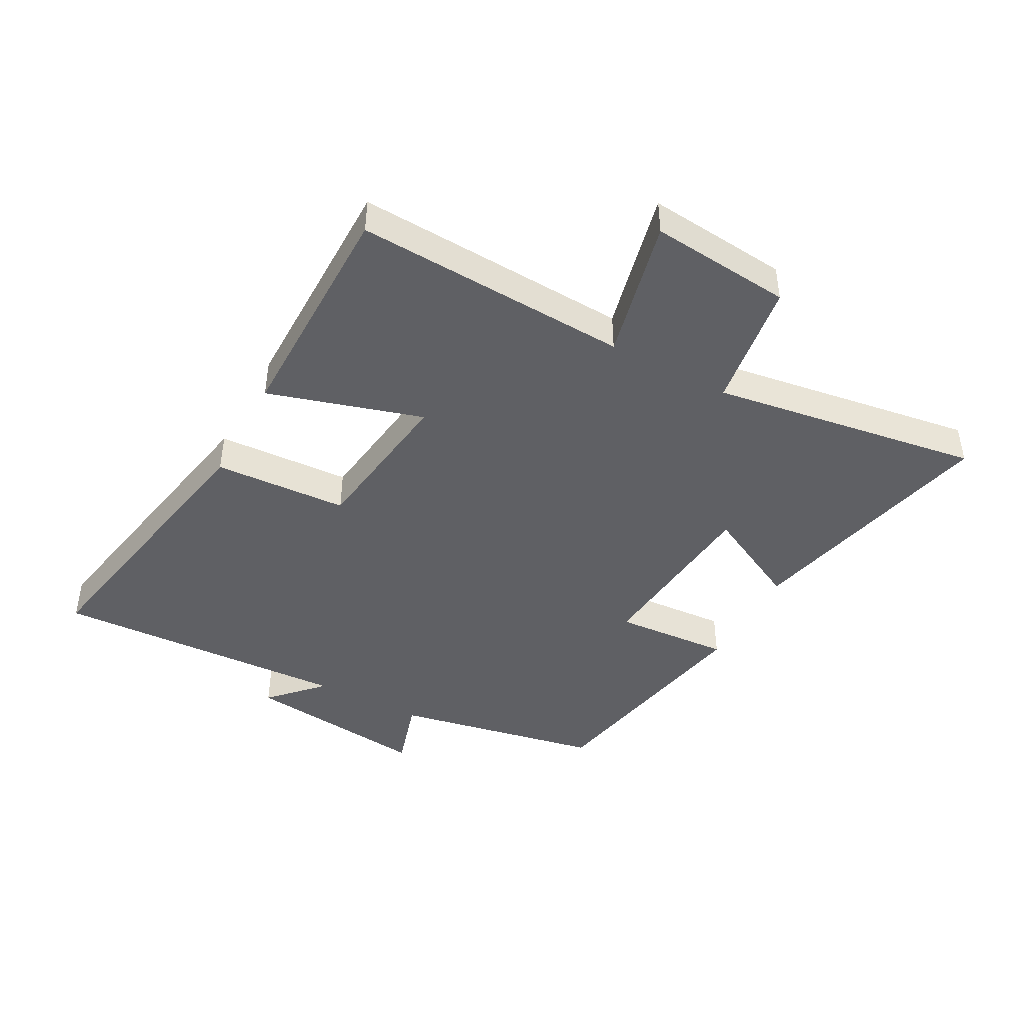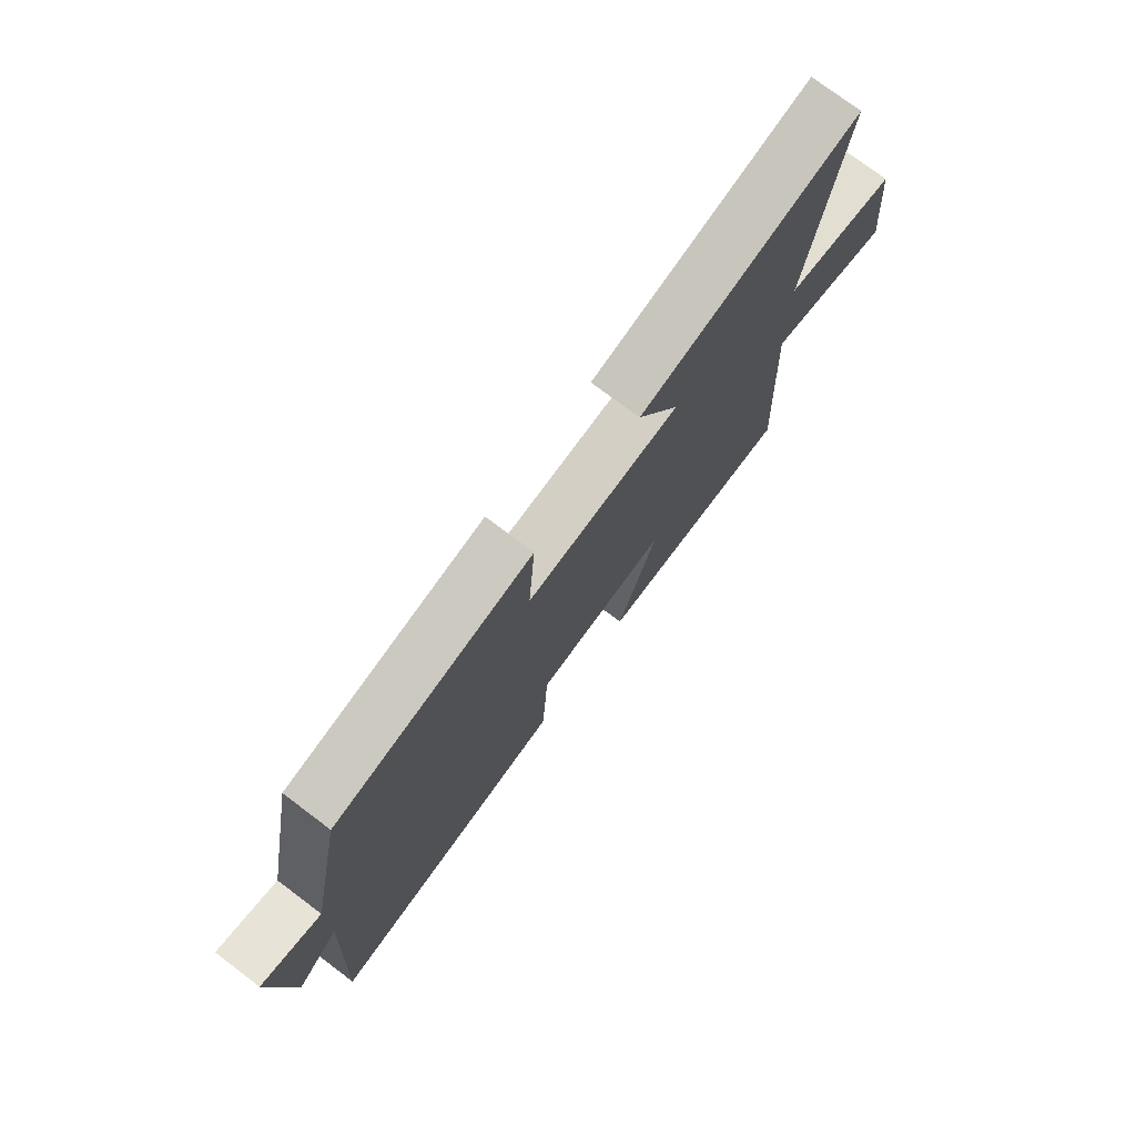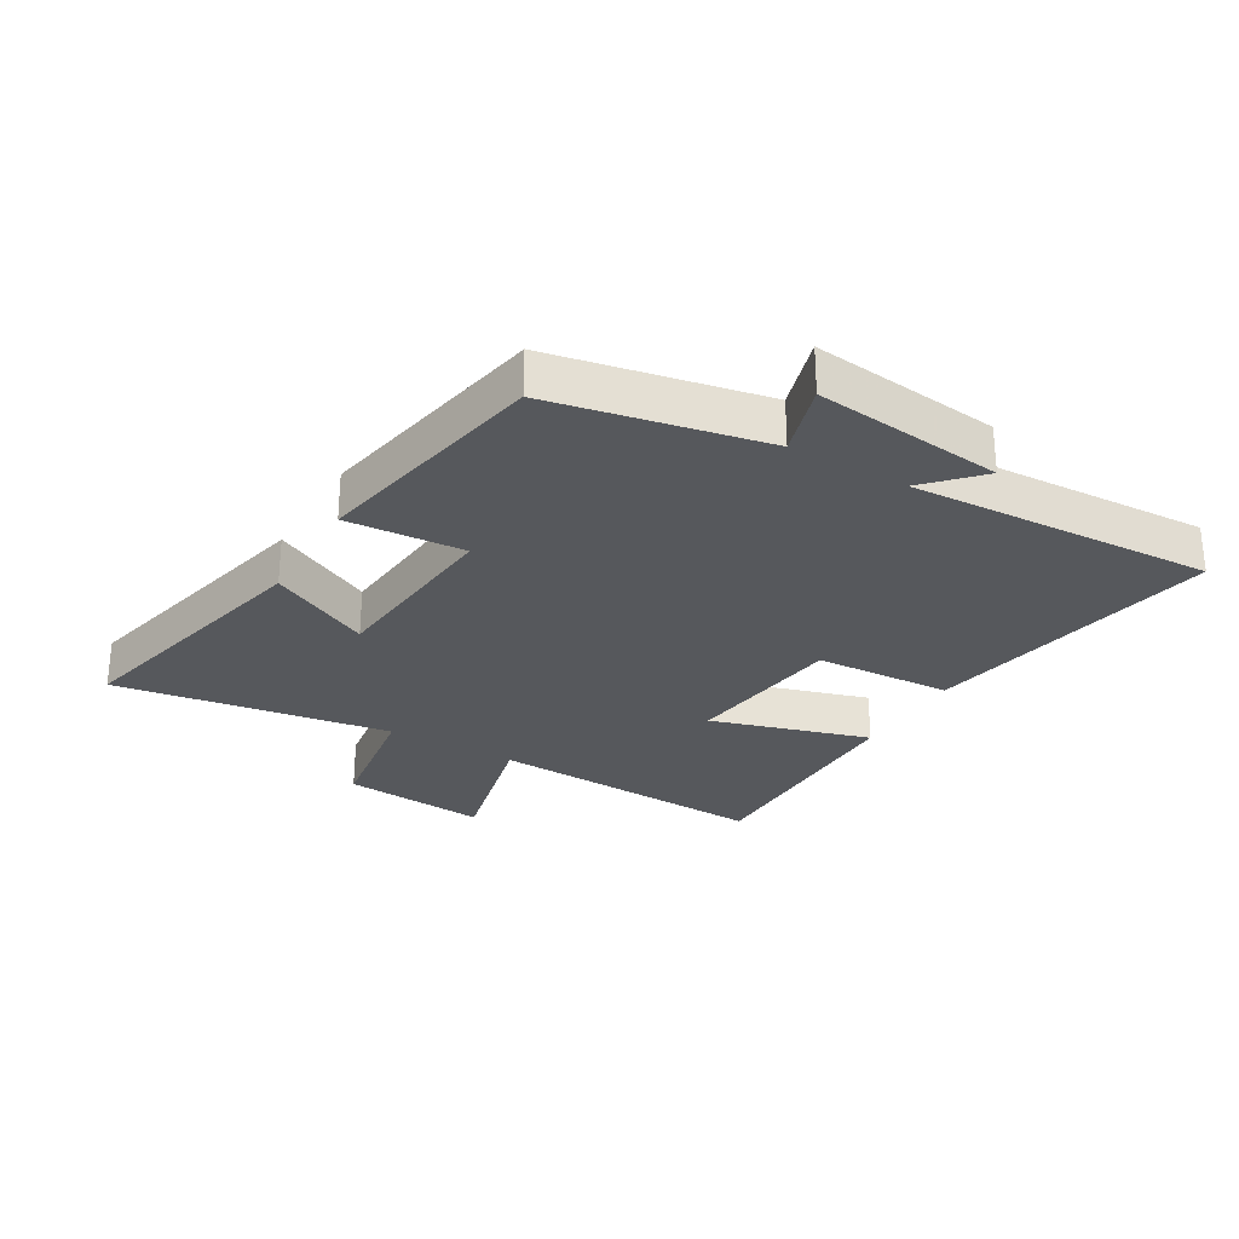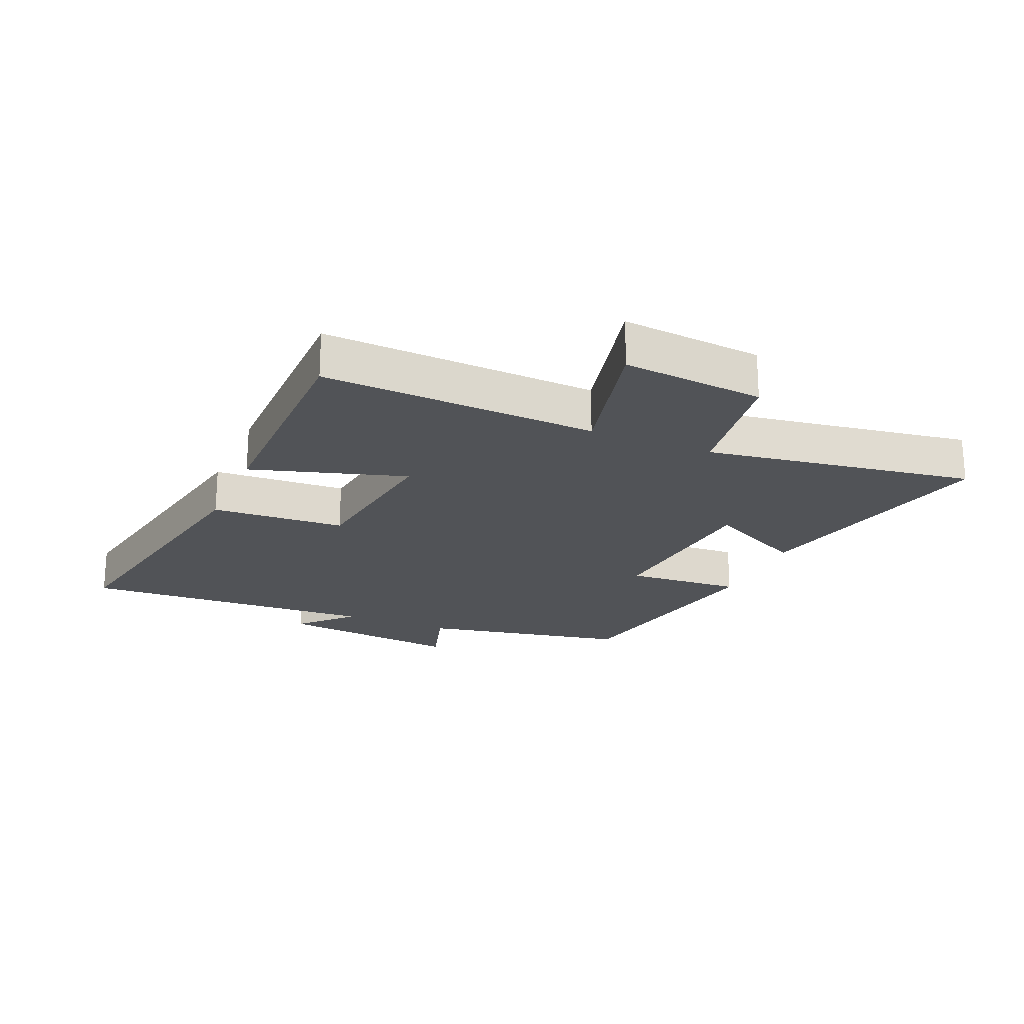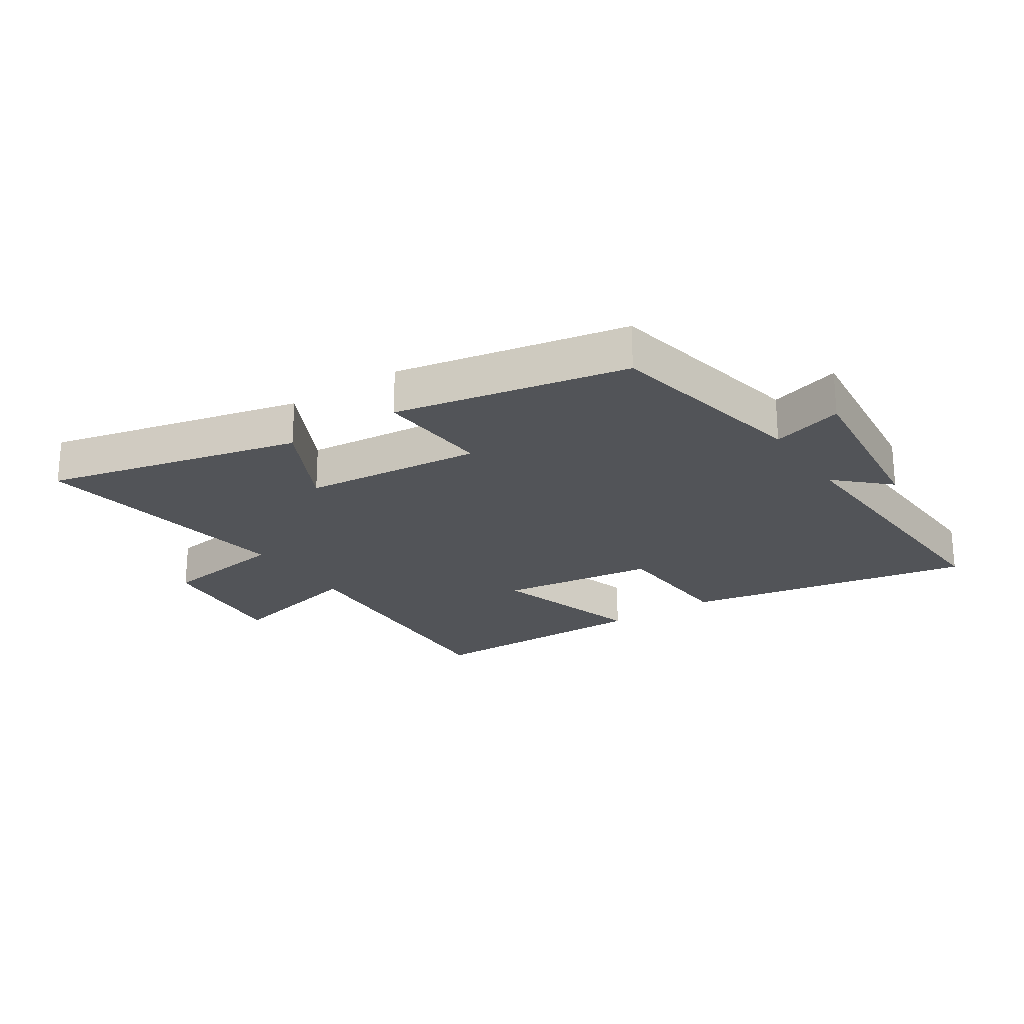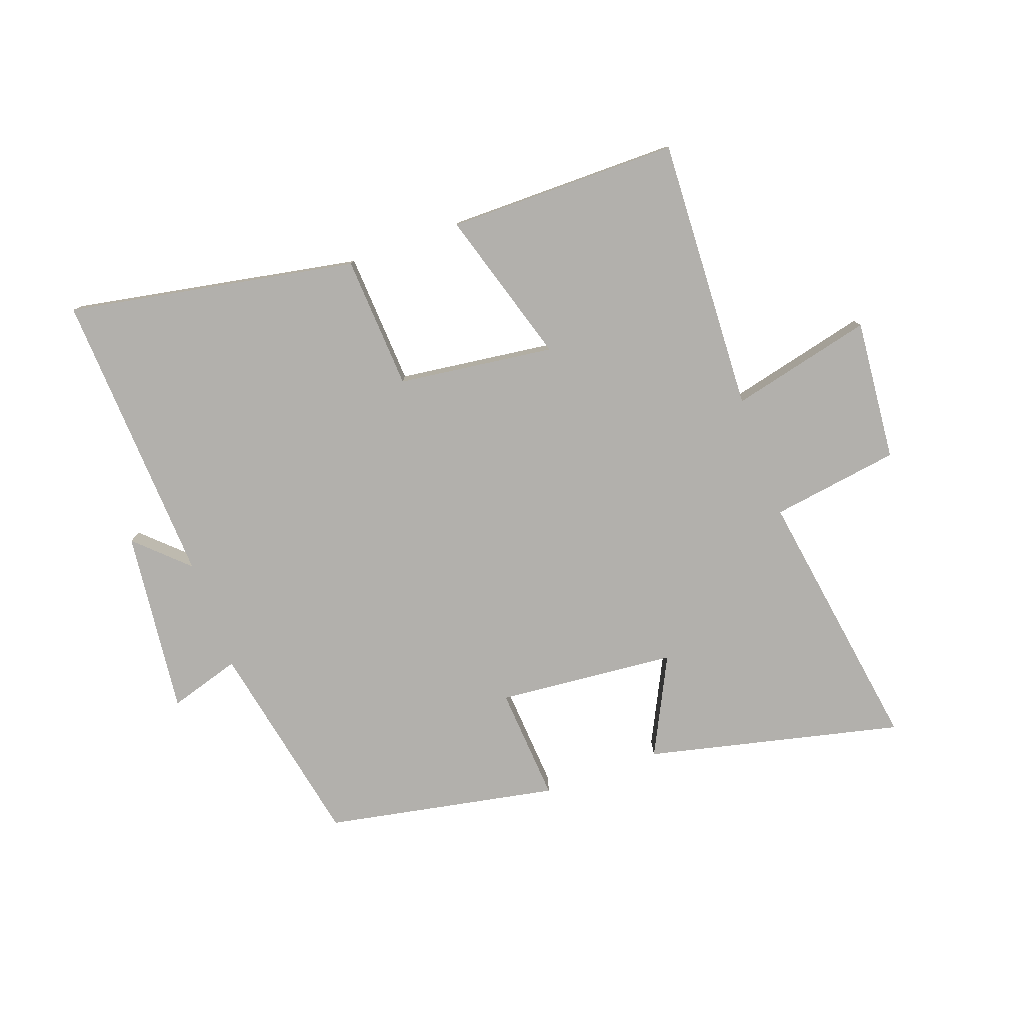
<metadata>
{"format":"obj","ext":"obj","renderer":"f3d","projection":"perspective","resolution":1024,"background":"white","views":[{"elev":-44.3,"azim":-118.4,"up":"+Y"},{"elev":75.6,"azim":127.0,"up":"+Z"},{"elev":-28.3,"azim":59.8,"up":"+Y"},{"elev":-21.7,"azim":-113.1,"up":"+Y"},{"elev":-23.0,"azim":33.5,"up":"+Y"},{"elev":-78.8,"azim":-160.0,"up":"+Y"}]}
</metadata>
<code>
v 0.524 0.07 -0.589
v 0.05 0.07 -0.5
v 0.038 0.07 -0.281
v -0.218 0.07 -0.247
v -0.142 0.07 -0.5
v -0.522 0.07 -0.499
v -0.5 0.07 -0.049
v -0.733 0.07 -0.104
v -0.711 0.07 0.128
v -0.5 0.07 0.159
v -0.567 0.07 0.599
v -0.148 0.07 0.5
v -0.229 0.07 0.339
v 0.065 0.07 0.311
v 0.052 0.07 0.5
v 0.433 0.07 0.426
v 0.5 0.07 0.086
v 0.617 0.07 0.121
v 0.583 0.07 -0.181
v 0.5 0.07 -0.102
v 0.524 0 -0.589
v 0.05 0 -0.5
v 0.038 0 -0.281
v -0.218 0 -0.247
v -0.142 0 -0.5
v -0.522 0 -0.499
v -0.5 0 -0.049
v -0.733 0 -0.104
v -0.711 0 0.128
v -0.5 0 0.159
v -0.567 0 0.599
v -0.148 0 0.5
v -0.229 0 0.339
v 0.065 0 0.311
v 0.052 0 0.5
v 0.433 0 0.426
v 0.5 0 0.086
v 0.617 0 0.121
v 0.583 0 -0.181
v 0.5 0 -0.102
f 17 18 19 20
f 15 16 17 20
f 14 15 20 1
f 13 14 1
f 10 11 12 13
f 10 13 1
f 7 8 9 10
f 4 5 6 7
f 3 4 7 10
f 1 2 3
f 1 3 10
f 40 39 38 37
f 40 37 36 35
f 21 40 35 34
f 21 34 33
f 33 32 31 30
f 21 33 30
f 30 29 28 27
f 27 26 25 24
f 30 27 24 23
f 23 22 21
f 30 23 21
f 1 21 22 2
f 2 22 23 3
f 3 23 24 4
f 4 24 25 5
f 5 25 26 6
f 6 26 27 7
f 7 27 28 8
f 8 28 29 9
f 9 29 30 10
f 10 30 31 11
f 11 31 32 12
f 12 32 33 13
f 13 33 34 14
f 14 34 35 15
f 15 35 36 16
f 16 36 37 17
f 17 37 38 18
f 18 38 39 19
f 19 39 40 20
f 20 40 21 1

</code>
